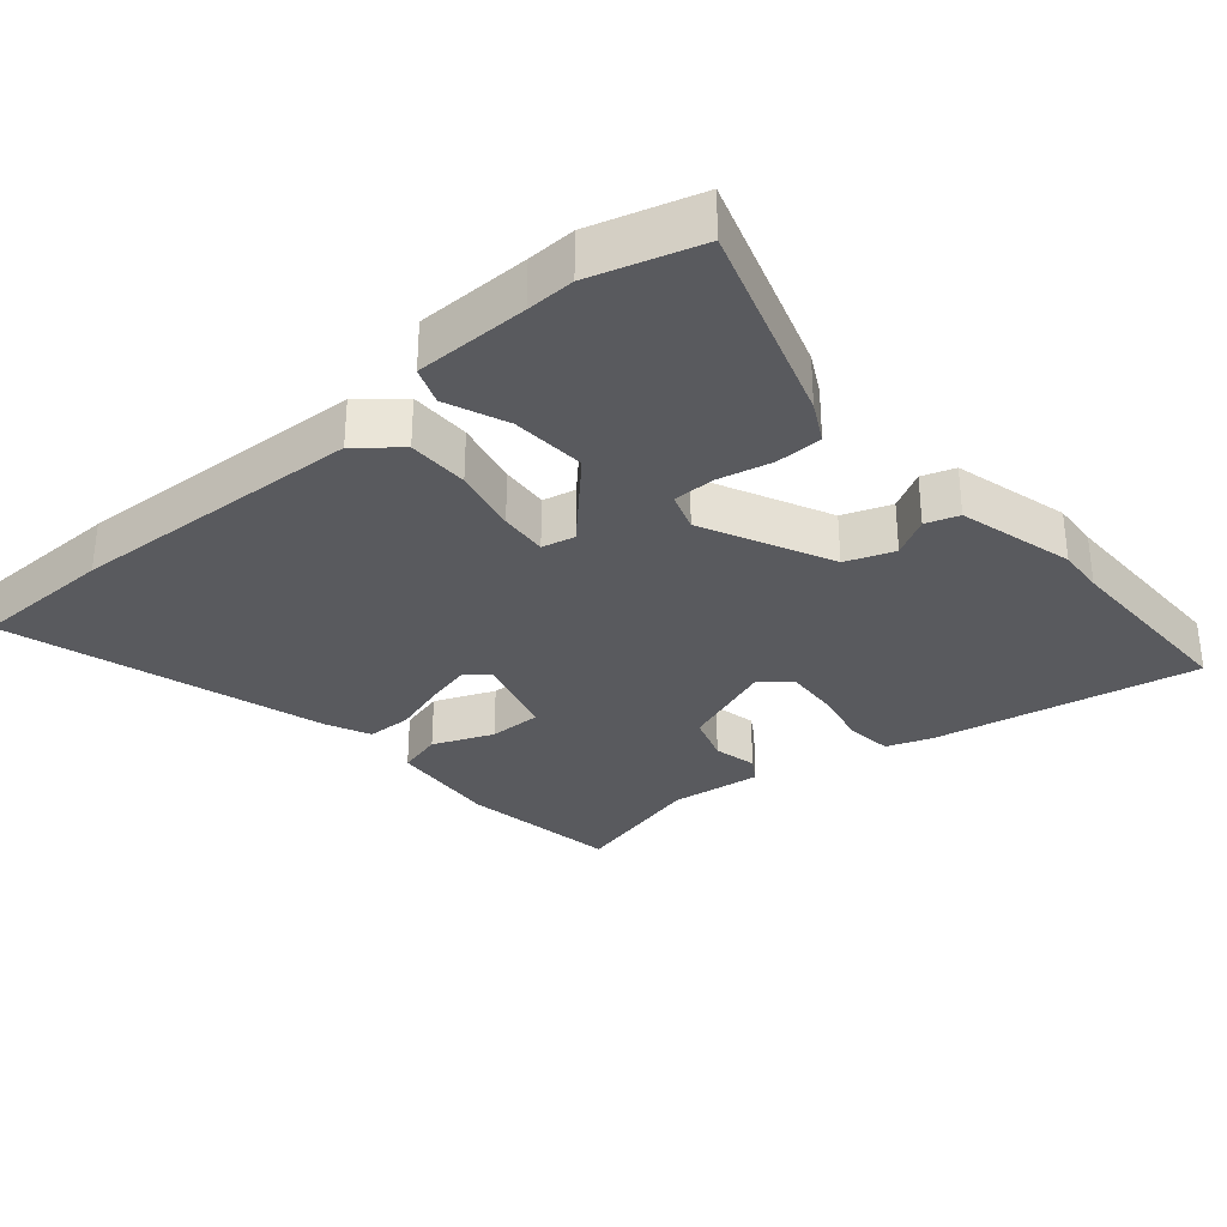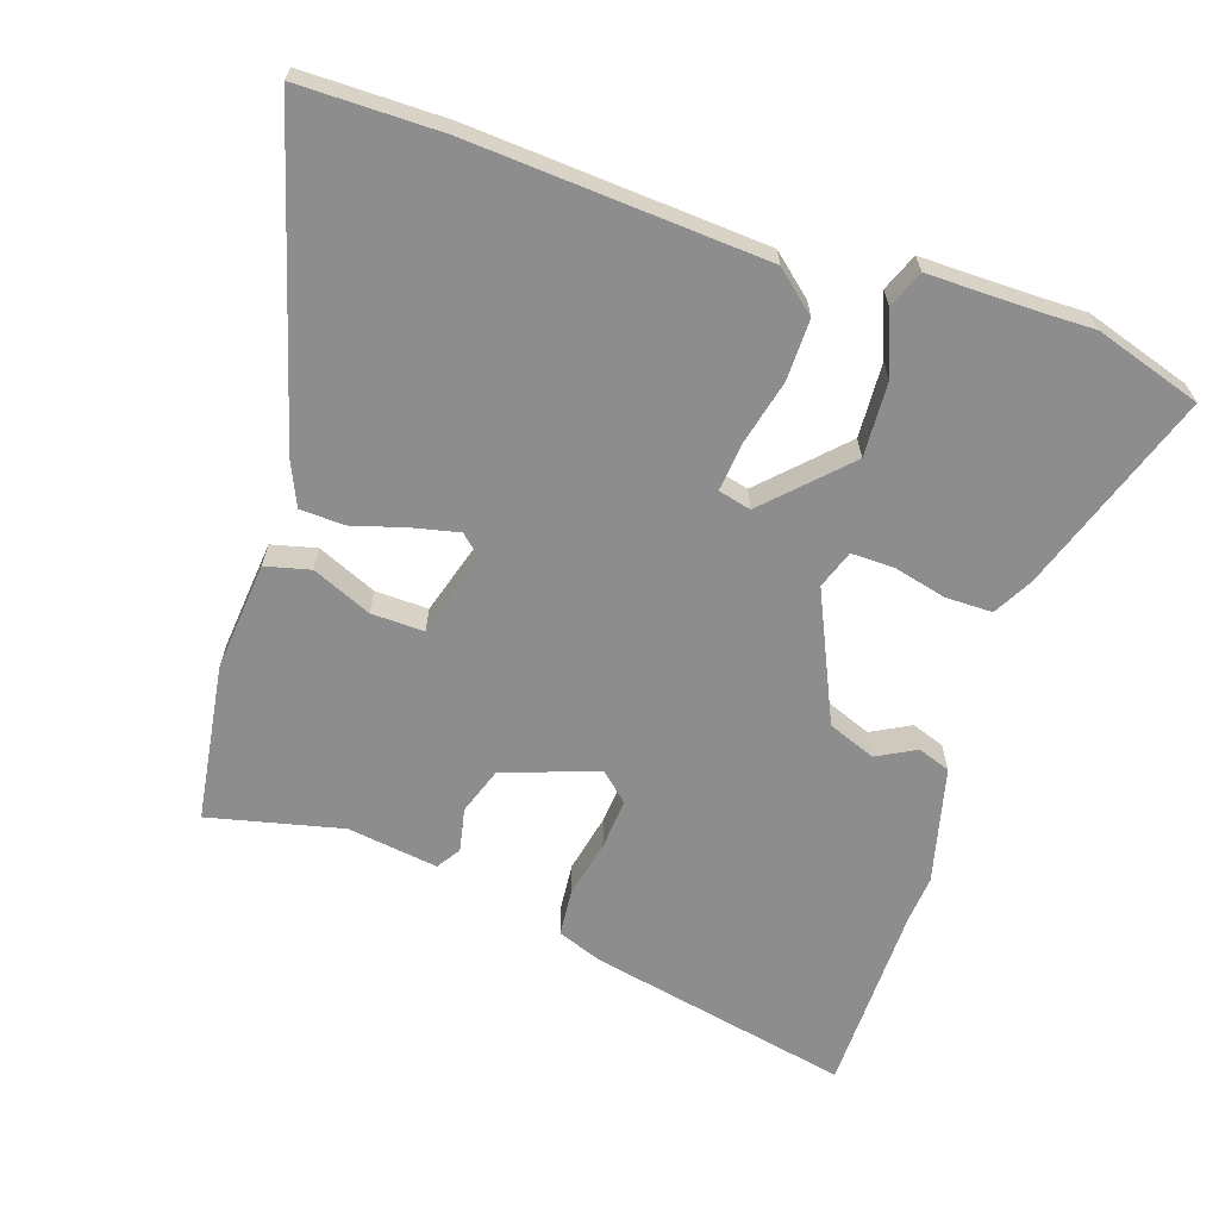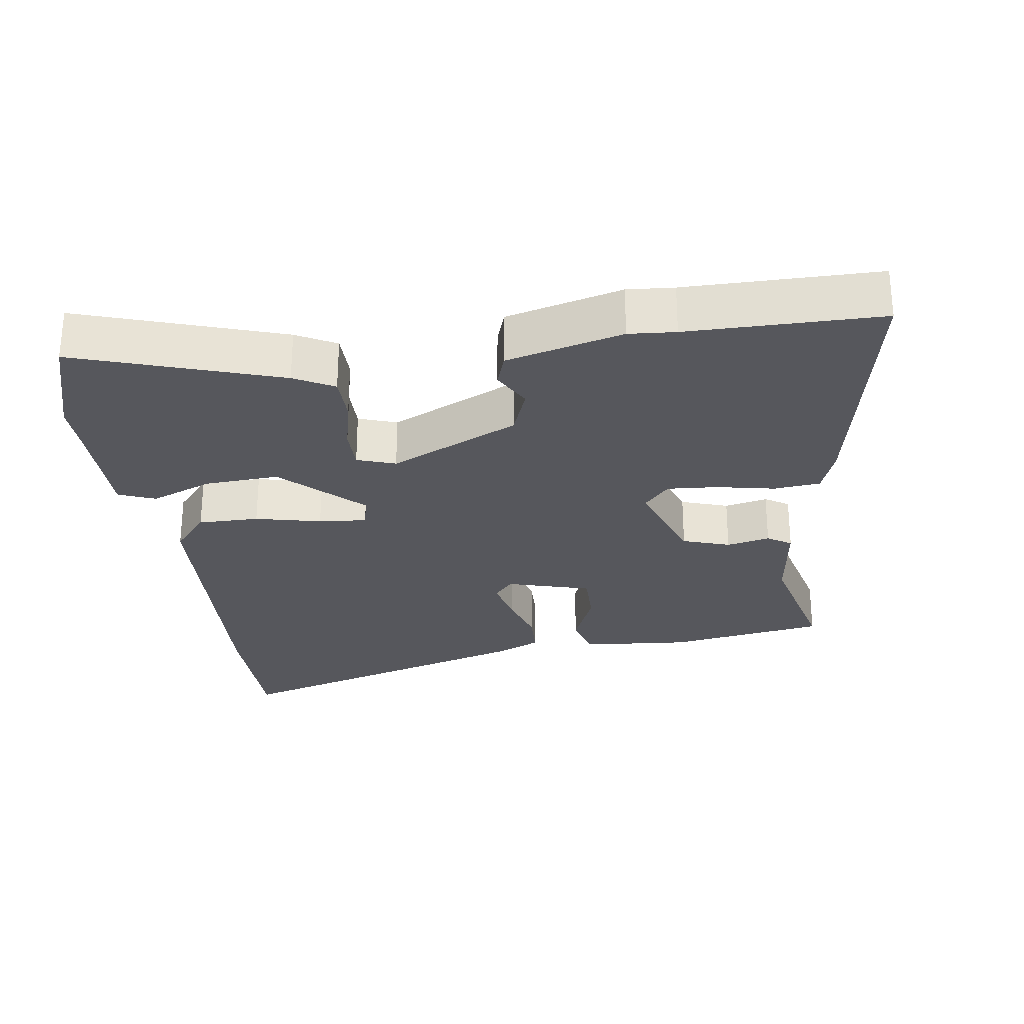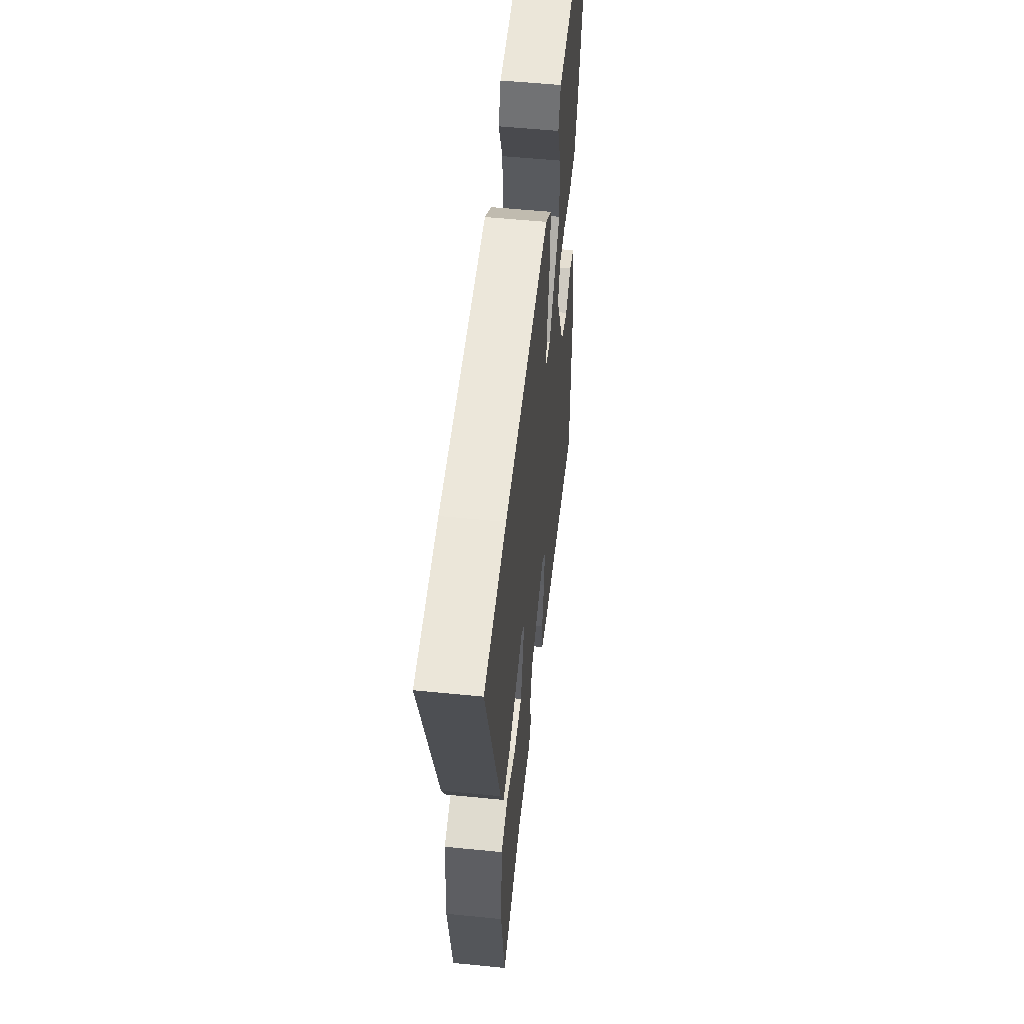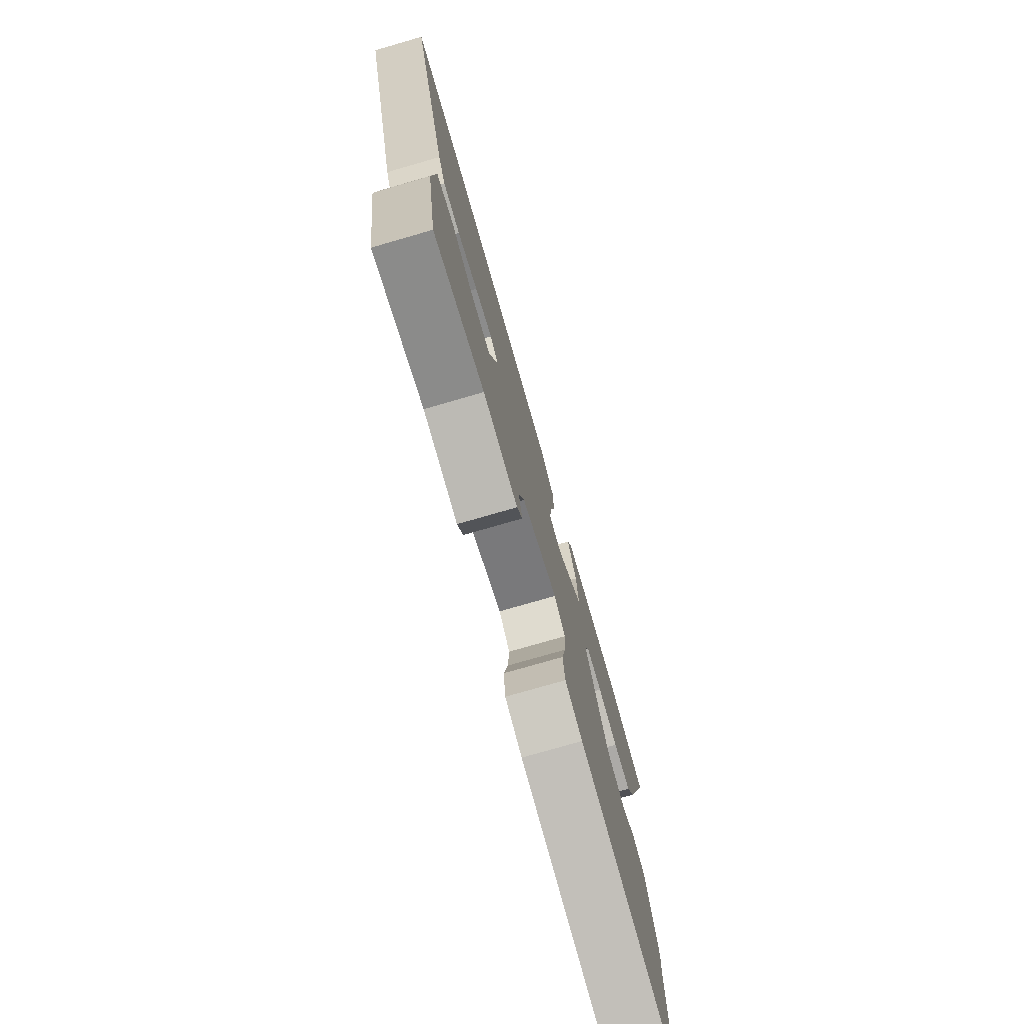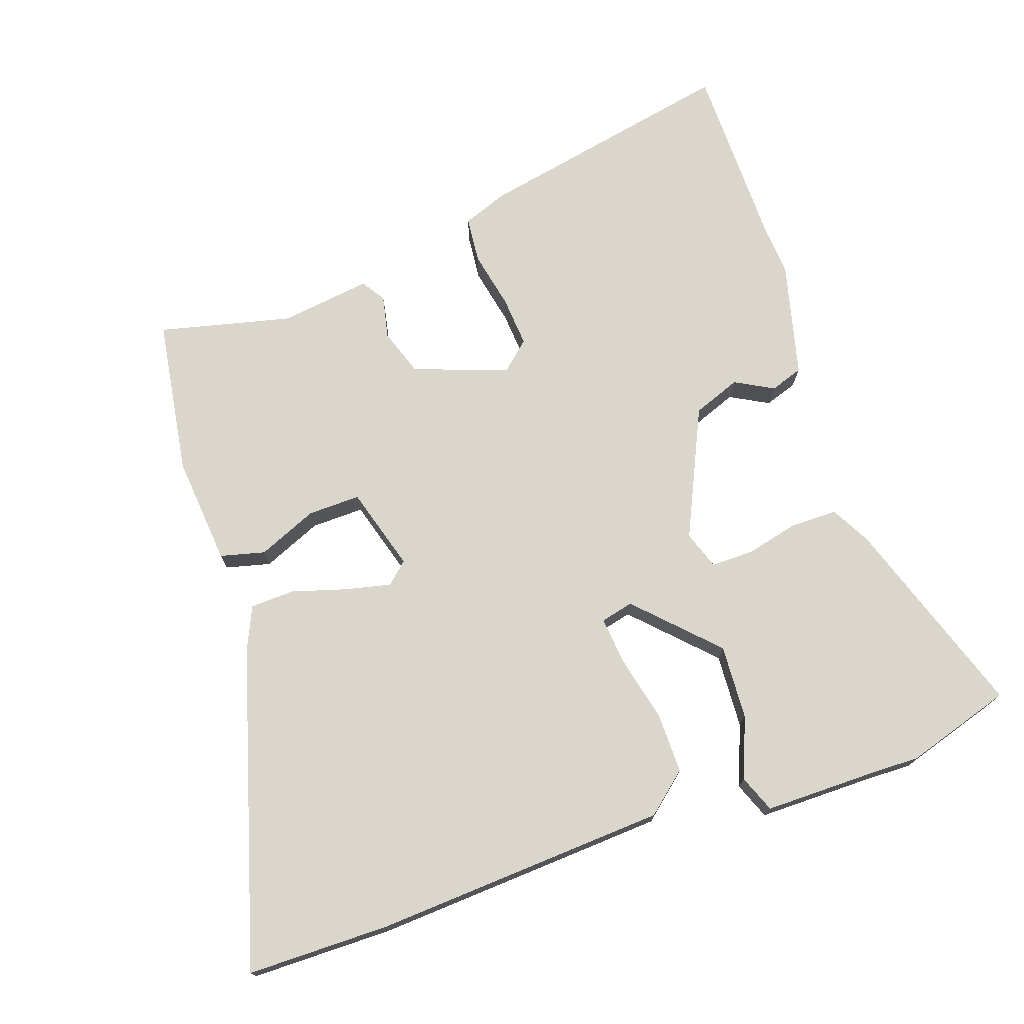
<metadata>
{"format":"obj","ext":"obj","renderer":"f3d","projection":"perspective","resolution":1024,"background":"white","views":[{"elev":-31.6,"azim":40.7,"up":"+Y"},{"elev":-64.7,"azim":-19.2,"up":"+Y"},{"elev":-27.5,"azim":98.0,"up":"+Y"},{"elev":55.2,"azim":-84.0,"up":"+Z"},{"elev":-76.8,"azim":-73.9,"up":"+Z"},{"elev":73.6,"azim":-19.5,"up":"+Y"}]}
</metadata>
<code>
v 0.5 0.07 -0.343
v 0.5 0.07 -0.623
v 0.116 0.07 -0.549
v 0.05 0.07 -0.525
v 0.043 0.07 -0.457
v 0.06 0.07 -0.372
v 0.065 0.07 -0.298
v 0.023 0.07 -0.261
v -0.114 0.07 -0.311
v -0.137 0.07 -0.38
v -0.123 0.07 -0.443
v -0.145 0.07 -0.478
v -0.278 0.07 -0.461
v -0.472 0.07 -0.509
v -0.509 0.07 -0.28
v -0.496 0.07 -0.12
v -0.431 0.07 -0.103
v -0.344 0.07 -0.139
v -0.267 0.07 -0.14
v -0.232 0.07 -0.017
v -0.264 0.07 0.011
v -0.331 0.07 -0.005
v -0.409 0.07 -0.029
v -0.474 0.07 -0.027
v -0.503 0.07 0.036
v -0.642 0.07 0.498
v -0.435 0.07 0.501
v -0.005 0.07 0.479
v 0.055 0.07 0.429
v 0.055 0.07 0.34
v 0.033 0.07 0.244
v 0.027 0.07 0.174
v 0.075 0.07 0.163
v 0.184 0.07 0.276
v 0.177 0.07 0.385
v 0.141 0.07 0.474
v 0.162 0.07 0.528
v 0.328 0.07 0.529
v 0.398 0.07 0.531
v 0.554 0.07 0.484
v 0.457 0.07 0.189
v 0.426 0.07 0.131
v 0.358 0.07 0.13
v 0.28 0.07 0.148
v 0.218 0.07 0.148
v 0.199 0.07 0.092
v 0.287 0.07 -0.095
v 0.357 0.07 -0.121
v 0.413 0.07 -0.09
v 0.461 0.07 -0.106
v 0.505 0.07 -0.275
v 0.5 0 -0.343
v 0.5 0 -0.623
v 0.116 0 -0.549
v 0.05 0 -0.525
v 0.043 0 -0.457
v 0.06 0 -0.372
v 0.065 0 -0.298
v 0.023 0 -0.261
v -0.114 0 -0.311
v -0.137 0 -0.38
v -0.123 0 -0.443
v -0.145 0 -0.478
v -0.278 0 -0.461
v -0.472 0 -0.509
v -0.509 0 -0.28
v -0.496 0 -0.12
v -0.431 0 -0.103
v -0.344 0 -0.139
v -0.267 0 -0.14
v -0.232 0 -0.017
v -0.264 0 0.011
v -0.331 0 -0.005
v -0.409 0 -0.029
v -0.474 0 -0.027
v -0.503 0 0.036
v -0.642 0 0.498
v -0.435 0 0.501
v -0.005 0 0.479
v 0.055 0 0.429
v 0.055 0 0.34
v 0.033 0 0.244
v 0.027 0 0.174
v 0.075 0 0.163
v 0.184 0 0.276
v 0.177 0 0.385
v 0.141 0 0.474
v 0.162 0 0.528
v 0.328 0 0.529
v 0.398 0 0.531
v 0.554 0 0.484
v 0.457 0 0.189
v 0.426 0 0.131
v 0.358 0 0.13
v 0.28 0 0.148
v 0.218 0 0.148
v 0.199 0 0.092
v 0.287 0 -0.095
v 0.357 0 -0.121
v 0.413 0 -0.09
v 0.461 0 -0.106
v 0.505 0 -0.275
f 50 51 1
f 49 50 1
f 48 49 1
f 4 5 6
f 3 4 6
f 2 3 6
f 1 2 6
f 48 1 6
f 47 48 6
f 46 47 6 7
f 45 46 7 8
f 42 43 44
f 41 42 44
f 40 41 44
f 39 40 44
f 38 39 44
f 37 38 44
f 36 37 44
f 35 36 44
f 34 35 44 45
f 45 8 9
f 34 45 9
f 33 34 9
f 29 30 31
f 28 29 31
f 27 28 31
f 26 27 31
f 25 26 31
f 24 25 31
f 23 24 31
f 22 23 31
f 21 22 31 32
f 20 21 32 33
f 16 17 18
f 15 16 18
f 14 15 18
f 13 14 18
f 13 18 19
f 12 13 19
f 11 12 19
f 10 11 19
f 9 10 19 20
f 9 20 33
f 52 102 101
f 52 101 100
f 52 100 99
f 57 56 55
f 57 55 54
f 57 54 53
f 57 53 52
f 57 52 99
f 57 99 98
f 58 57 98 97
f 59 58 97 96
f 95 94 93
f 95 93 92
f 95 92 91
f 95 91 90
f 95 90 89
f 95 89 88
f 95 88 87
f 95 87 86
f 96 95 86 85
f 60 59 96
f 60 96 85
f 60 85 84
f 82 81 80
f 82 80 79
f 82 79 78
f 82 78 77
f 82 77 76
f 82 76 75
f 82 75 74
f 82 74 73
f 83 82 73 72
f 84 83 72 71
f 69 68 67
f 69 67 66
f 69 66 65
f 69 65 64
f 70 69 64
f 70 64 63
f 70 63 62
f 70 62 61
f 71 70 61 60
f 84 71 60
f 1 52 53 2
f 2 53 54 3
f 3 54 55 4
f 4 55 56 5
f 5 56 57 6
f 6 57 58 7
f 7 58 59 8
f 8 59 60 9
f 9 60 61 10
f 10 61 62 11
f 11 62 63 12
f 12 63 64 13
f 13 64 65 14
f 14 65 66 15
f 15 66 67 16
f 16 67 68 17
f 17 68 69 18
f 18 69 70 19
f 19 70 71 20
f 20 71 72 21
f 21 72 73 22
f 22 73 74 23
f 23 74 75 24
f 24 75 76 25
f 25 76 77 26
f 26 77 78 27
f 27 78 79 28
f 28 79 80 29
f 29 80 81 30
f 30 81 82 31
f 31 82 83 32
f 32 83 84 33
f 33 84 85 34
f 34 85 86 35
f 35 86 87 36
f 36 87 88 37
f 37 88 89 38
f 38 89 90 39
f 39 90 91 40
f 40 91 92 41
f 41 92 93 42
f 42 93 94 43
f 43 94 95 44
f 44 95 96 45
f 45 96 97 46
f 46 97 98 47
f 47 98 99 48
f 48 99 100 49
f 49 100 101 50
f 50 101 102 51
f 51 102 52 1

</code>
